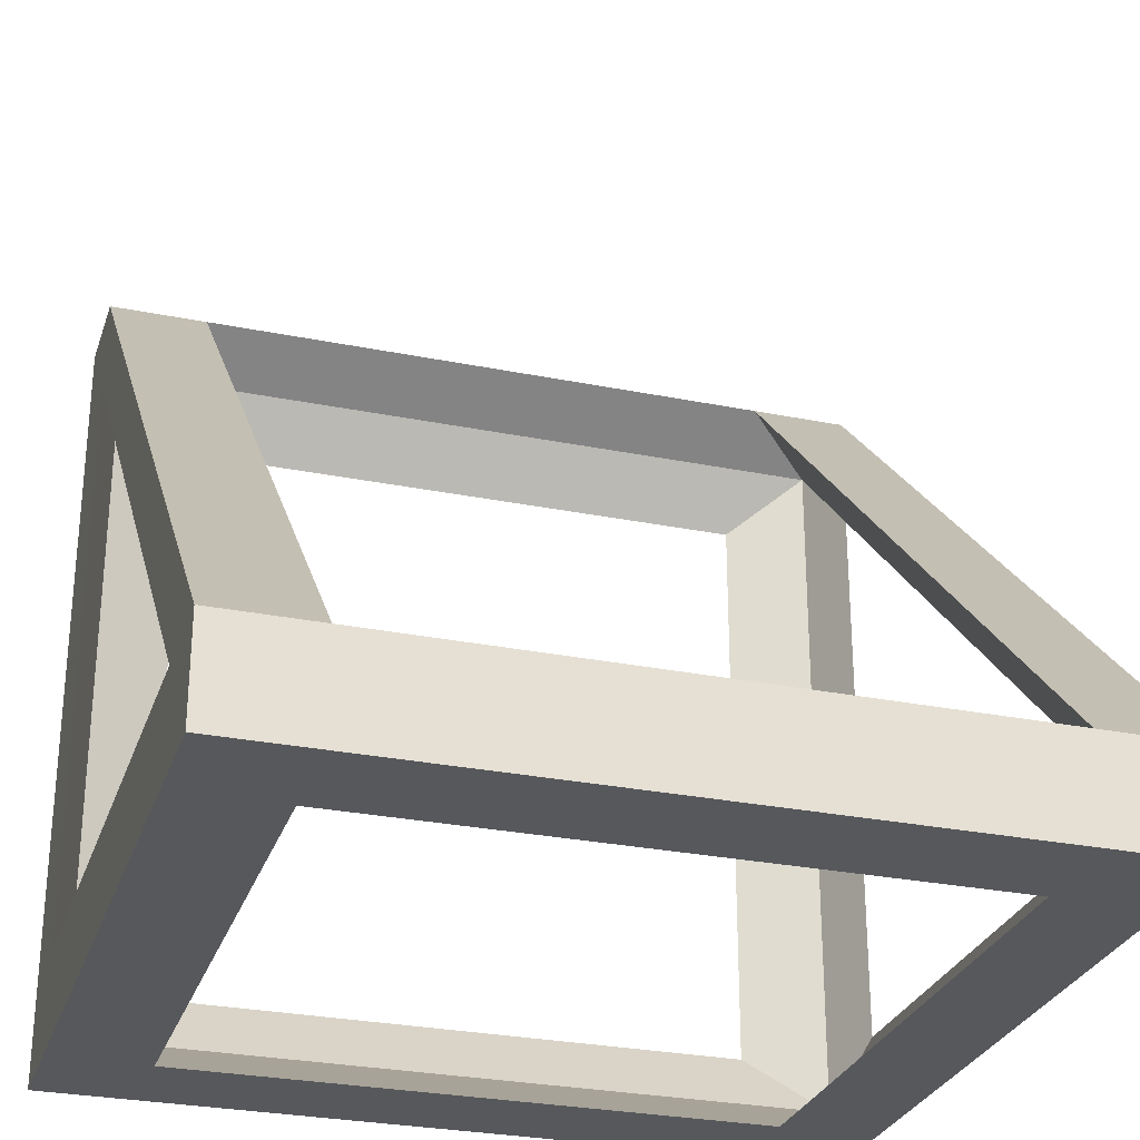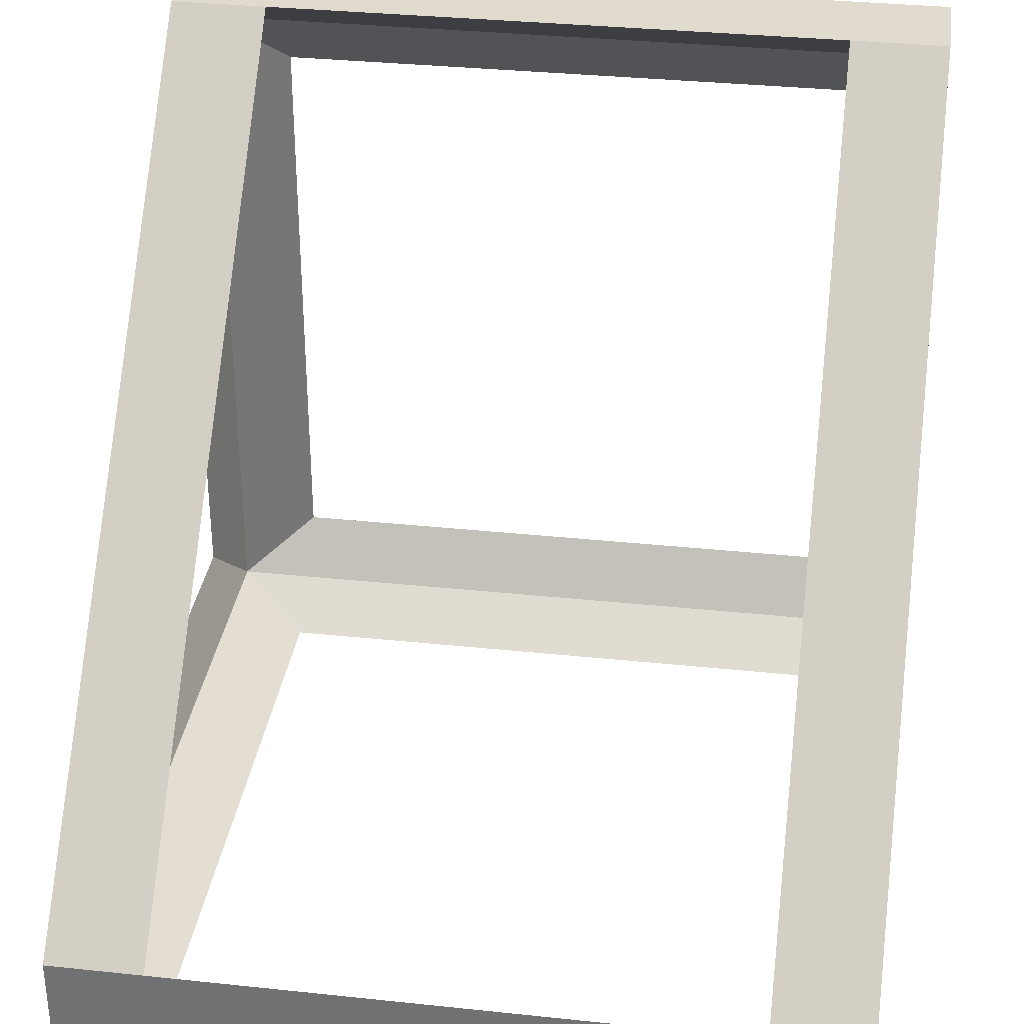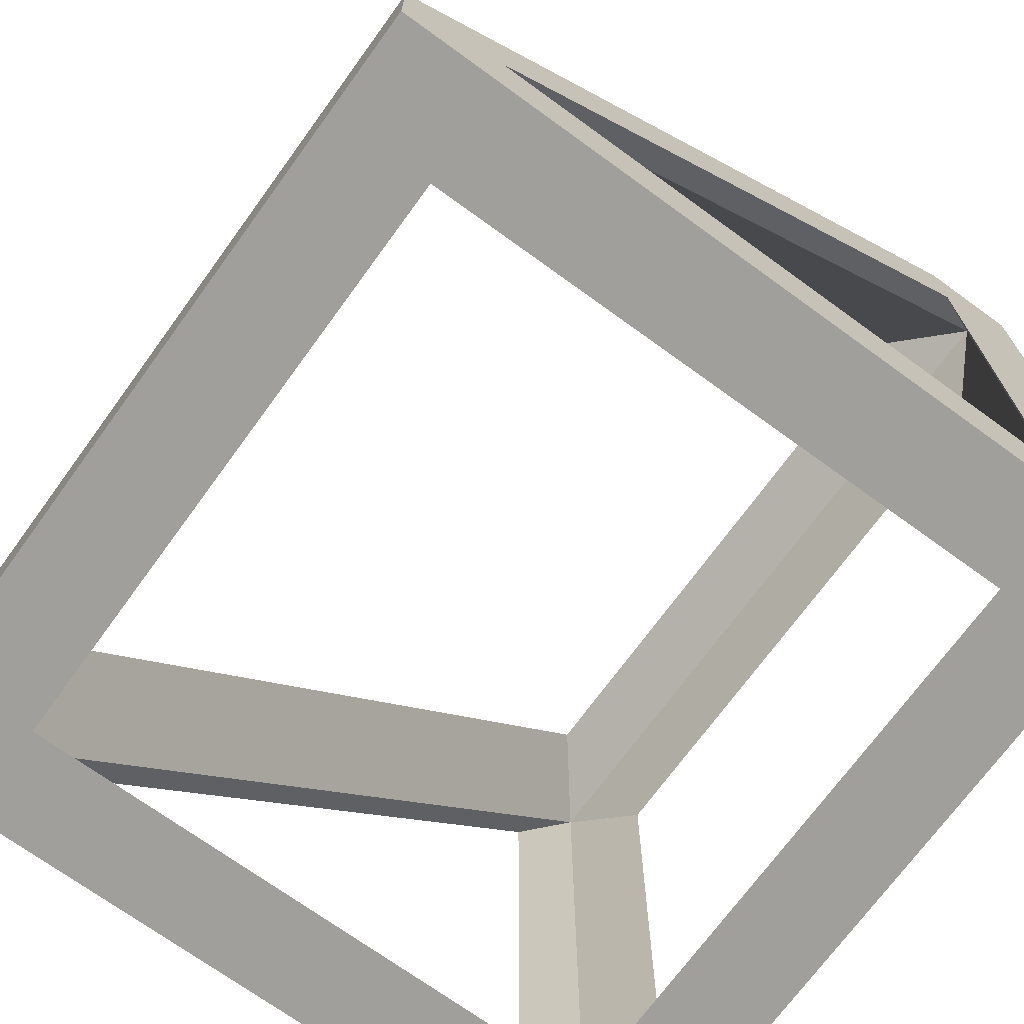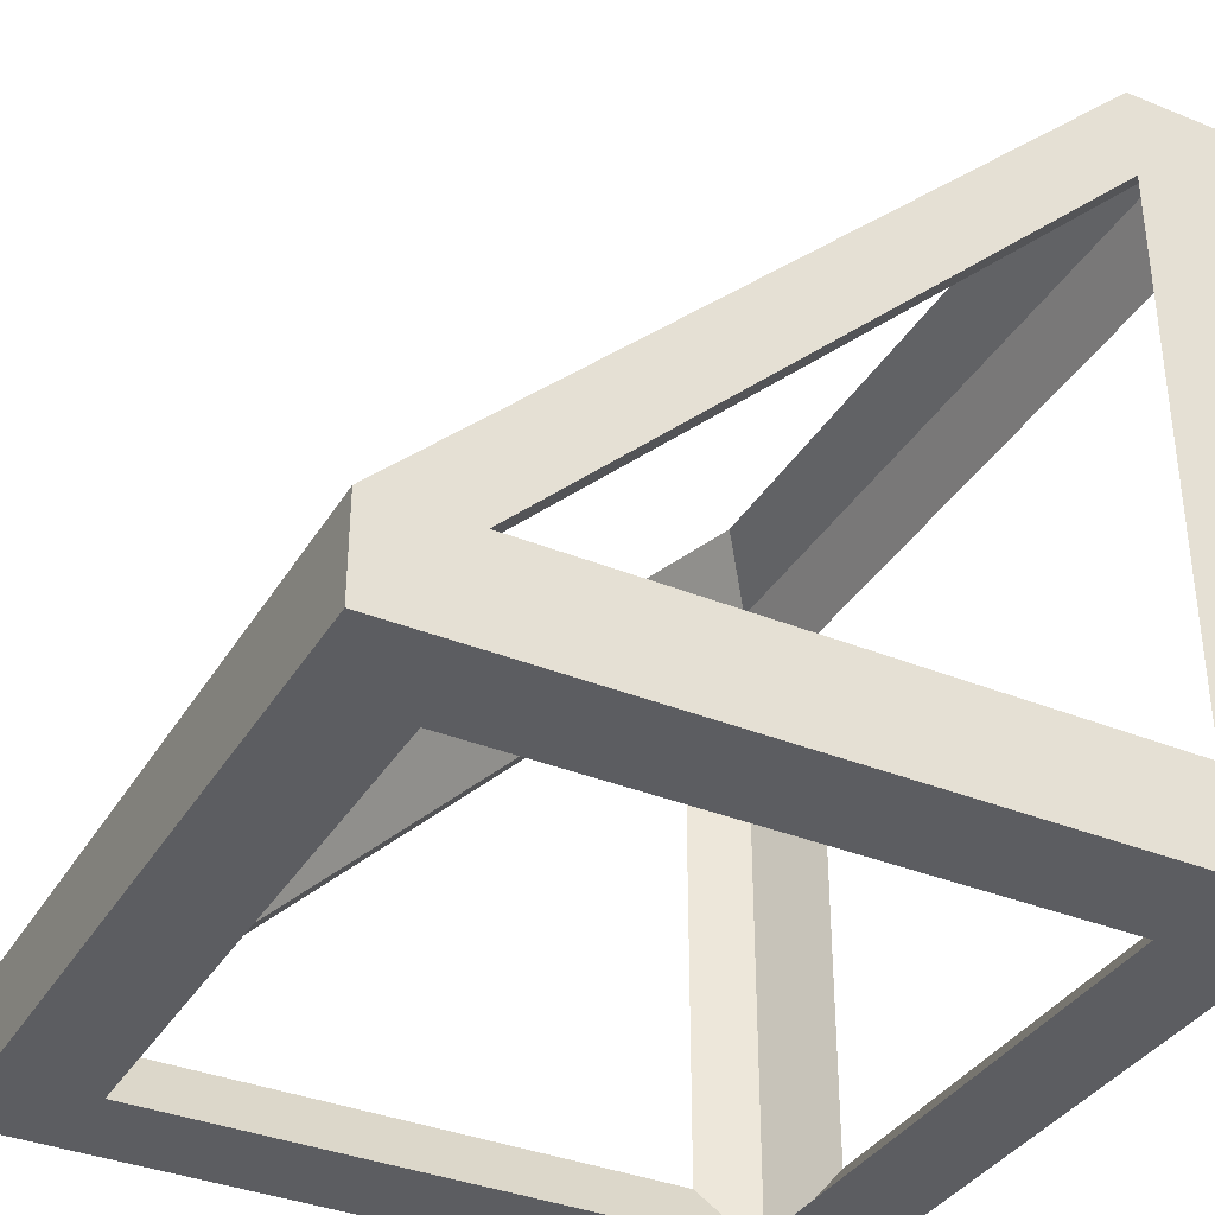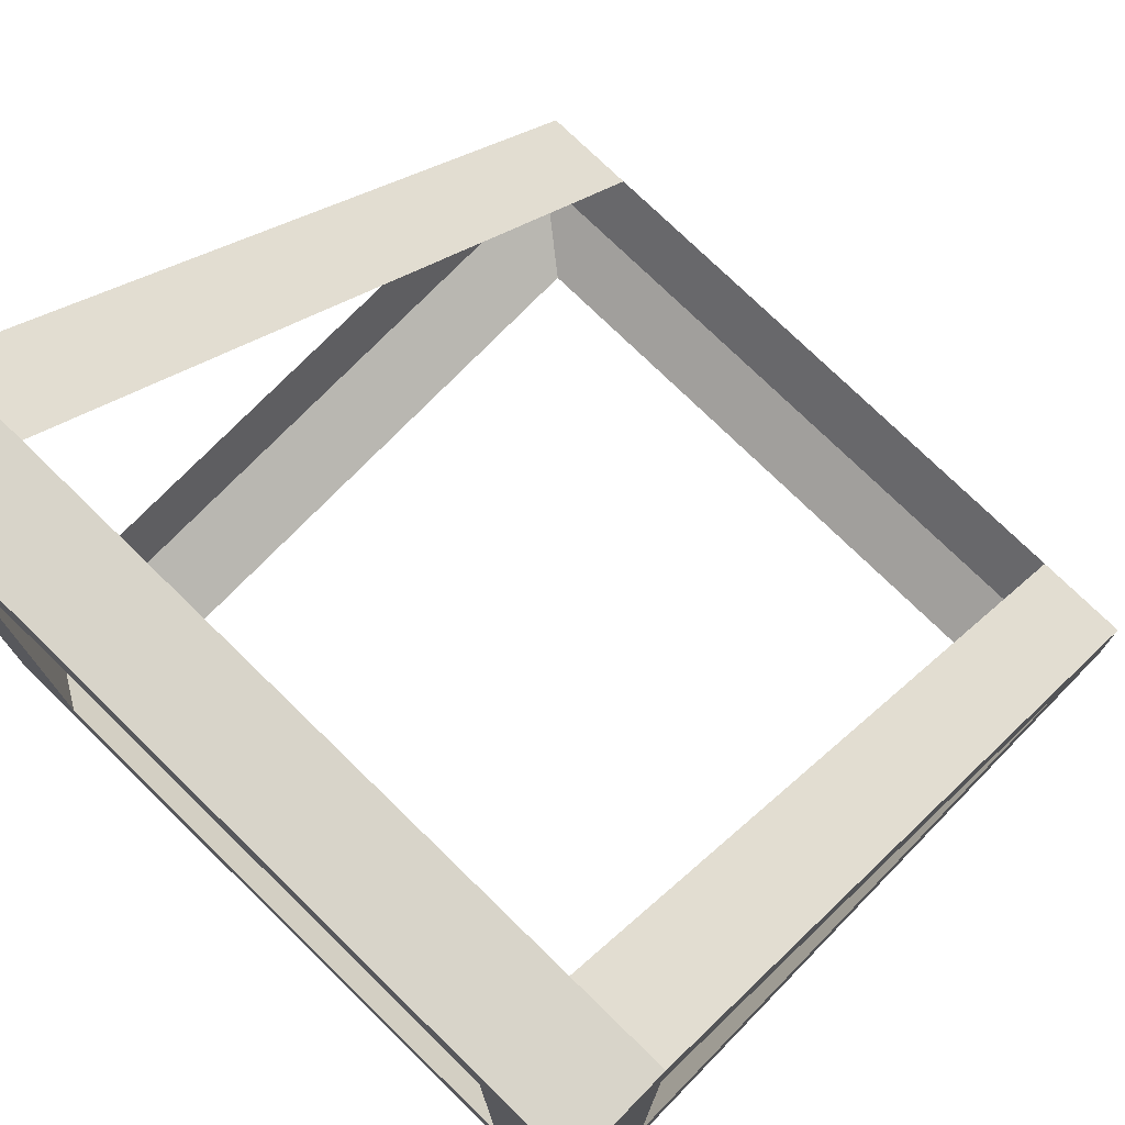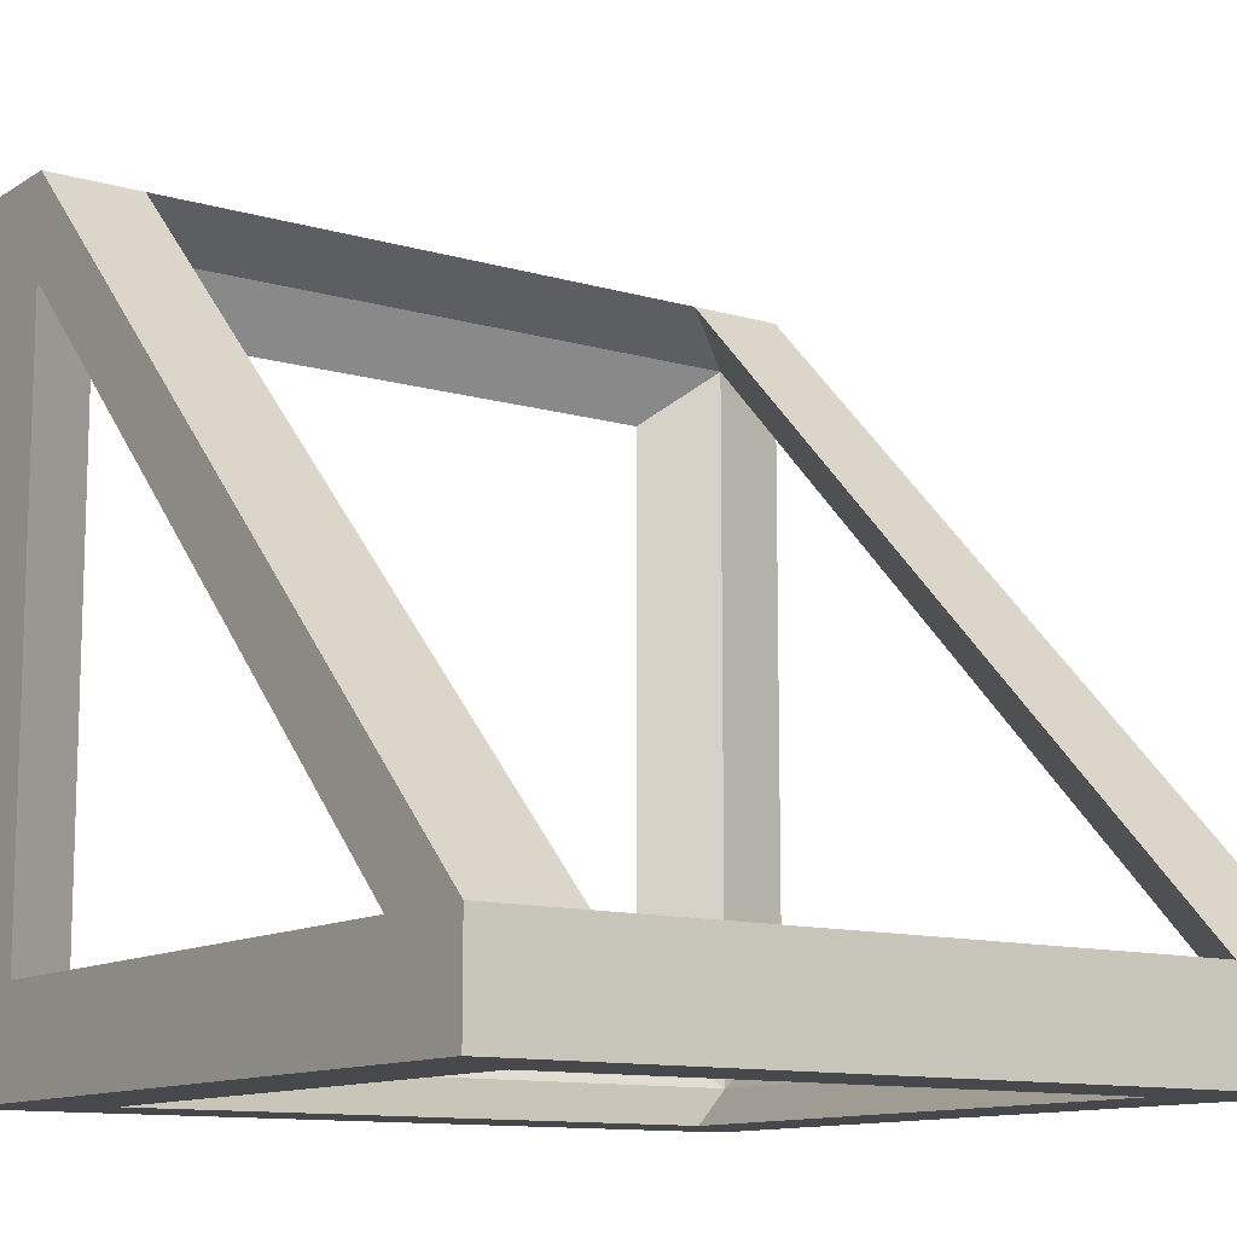
<metadata>
{"format":"obj","ext":"obj","renderer":"f3d","projection":"perspective","resolution":1024,"background":"white","views":[{"elev":-28.6,"azim":-16.9,"up":"+Y"},{"elev":33.7,"azim":8.2,"up":"+Y"},{"elev":-71.2,"azim":54.0,"up":"+Y"},{"elev":-36.5,"azim":-117.8,"up":"+Z"},{"elev":75.4,"azim":-135.7,"up":"+Y"},{"elev":-11.6,"azim":145.2,"up":"+Z"}]}
</metadata>
<code>
g obliqueFrame
v 0.4701 -0.45 -0.45
v 0.375 0.375 -0.5
v 0.4701 0.45 -0.45
v 0.375 -0.375 -0.5
v -0.375 0.375 -0.5
v 0.4701 0.45 -0.45
v 0.375 0.375 -0.5
v -0.4701 0.45 -0.45
v -0.4701 -0.45 -0.45
v 0.375 -0.375 -0.5
v 0.4701 -0.45 -0.45
v -0.375 -0.375 -0.5
v -0.4701 0.45 -0.45
v -0.375 -0.375 -0.5
v -0.4701 -0.45 -0.45
v -0.375 0.375 -0.5
v 0.5 0.5 -0.5
v 0.5 -0.375 -0.375
v 0.5 0.375 -0.375
v 0.5 -0.5 -0.5
v 0.5 -0.375 0.375
v 0.5 -0.5 0.5
v 0.5 0.5 -0.375
v 0.5 -0.375 0.5
v 0.5 -0.375 -0.375
v 0.4701 0.45 -0.45
v 0.5 0.375 -0.375
v 0.4701 -0.45 -0.45
v 0.4701 -0.45 -0.45
v 0.5 -0.375 0.375
v 0.4701 -0.45 0.45
v 0.5 -0.375 -0.375
v -0.5 0.5 -0.5
v 0.375 0.5 -0.375
v -0.375 0.5 -0.375
v 0.5 0.5 -0.5
v -0.5 0.5 -0.375
v 0.5 0.5 -0.375
v 0.375 0.5 -0.375
v -0.4701 0.45 -0.45
v -0.375 0.5 -0.375
v 0.4701 0.45 -0.45
v 0.4701 -0.45 0.45
v -0.375 -0.375 0.5
v -0.4701 -0.45 0.45
v 0.375 -0.375 0.5
v 0.4701 -0.45 0.45
v 0.375 -0.5 -0.375
v 0.4701 -0.45 -0.45
v 0.375 -0.5 0.375
v -0.375 -0.5 -0.375
v 0.4701 -0.45 -0.45
v 0.375 -0.5 -0.375
v -0.4701 -0.45 -0.45
v -0.4701 -0.45 0.45
v 0.375 -0.5 0.375
v 0.4701 -0.45 0.45
v -0.375 -0.5 0.375
v -0.4701 -0.45 -0.45
v -0.375 -0.5 0.375
v -0.4701 -0.45 0.45
v -0.375 -0.5 -0.375
v -0.4701 -0.45 -0.45
v -0.5 0.375 -0.375
v -0.4701 0.45 -0.45
v -0.5 -0.375 -0.375
v -0.4701 -0.45 0.45
v -0.5 -0.375 -0.375
v -0.4701 -0.45 -0.45
v -0.5 -0.375 0.375
v 0.375 0.375 -0.5
v 0.5 -0.5 -0.5
v 0.5 0.5 -0.5
v 0.375 -0.375 -0.5
v -0.375 0.375 -0.5
v -0.5 0.5 -0.5
v -0.5 -0.5 -0.5
v -0.375 -0.375 -0.5
v -0.375 -0.375 0.5
v 0.5 -0.5 0.5
v -0.5 -0.5 0.5
v 0.375 -0.375 0.5
v -0.5 -0.375 0.5
v 0.5 -0.375 0.5
v -0.5 0.375 -0.375
v -0.5 -0.5 -0.5
v -0.5 0.5 -0.5
v -0.5 -0.375 -0.375
v -0.5 -0.5 0.5
v -0.5 -0.375 0.375
v -0.5 0.5 -0.375
v -0.5 -0.375 0.5
v -0.375 -0.5 0.375
v -0.5 -0.5 -0.5
v -0.5 -0.5 0.5
v -0.375 -0.5 -0.375
v -0.5 -0.5 0.5
v 0.375 -0.5 0.375
v -0.375 -0.5 0.375
v 0.5 -0.5 0.5
v -0.375 -0.5 -0.375
v 0.5 -0.5 -0.5
v -0.5 -0.5 -0.5
v 0.375 -0.5 -0.375
v 0.375 -0.5 -0.375
v 0.5 -0.5 0.5
v 0.5 -0.5 -0.5
v 0.375 -0.5 0.375
v -0.375 0.5 -0.375
v -0.5 -0.375 0.5
v -0.5 0.5 -0.375
v -0.375 -0.375 0.5
v -0.4701 -0.45 0.45
v -0.375 0.5 -0.375
v -0.4701 0.45 -0.45
v -0.375 -0.375 0.5
v -0.4701 0.45 -0.45
v -0.5 -0.375 0.375
v -0.4701 -0.45 0.45
v -0.5 0.375 -0.375
v -0.5 -0.375 0.375
v -0.5 0.5 -0.375
v -0.5 -0.375 0.5
v -0.5 0.375 -0.375
v 0.375 0.5 -0.375
v 0.5 -0.375 0.5
v 0.375 -0.375 0.5
v 0.5 0.5 -0.375
v 0.4701 -0.45 0.45
v 0.375 0.5 -0.375
v 0.375 -0.375 0.5
v 0.4701 0.45 -0.45
v 0.4701 0.45 -0.45
v 0.5 -0.375 0.375
v 0.5 0.375 -0.375
v 0.4701 -0.45 0.45
v 0.5 -0.375 0.375
v 0.5 0.5 -0.375
v 0.5 0.375 -0.375
v 0.5 -0.375 0.5
f 1 3 2
f 2 4 1
f 5 7 6
f 6 8 5
f 9 11 10
f 10 12 9
f 13 15 14
f 14 16 13
f 17 19 18
f 18 20 17
f 20 18 21
f 21 22 20
f 19 17 23
f 22 21 24
f 25 27 26
f 26 28 25
f 29 31 30
f 30 32 29
f 33 35 34
f 34 36 33
f 35 33 37
f 36 34 38
f 39 41 40
f 40 42 39
f 43 45 44
f 44 46 43
f 47 49 48
f 48 50 47
f 51 53 52
f 52 54 51
f 55 57 56
f 56 58 55
f 59 61 60
f 60 62 59
f 63 65 64
f 64 66 63
f 67 69 68
f 68 70 67
f 71 73 72
f 72 74 71
f 73 71 75
f 75 76 73
f 74 72 77
f 77 78 74
f 78 77 76
f 76 75 78
f 79 81 80
f 80 82 79
f 81 79 83
f 82 80 84
f 85 87 86
f 86 88 85
f 88 86 89
f 89 90 88
f 87 85 91
f 90 89 92
f 93 95 94
f 94 96 93
f 97 99 98
f 98 100 97
f 101 103 102
f 102 104 101
f 105 107 106
f 106 108 105
f 109 111 110
f 110 112 109
f 113 115 114
f 114 116 113
f 117 119 118
f 118 120 117
f 121 123 122
f 122 124 121
f 125 127 126
f 126 128 125
f 129 131 130
f 130 132 129
f 133 135 134
f 134 136 133
f 137 139 138
f 138 140 137

</code>
